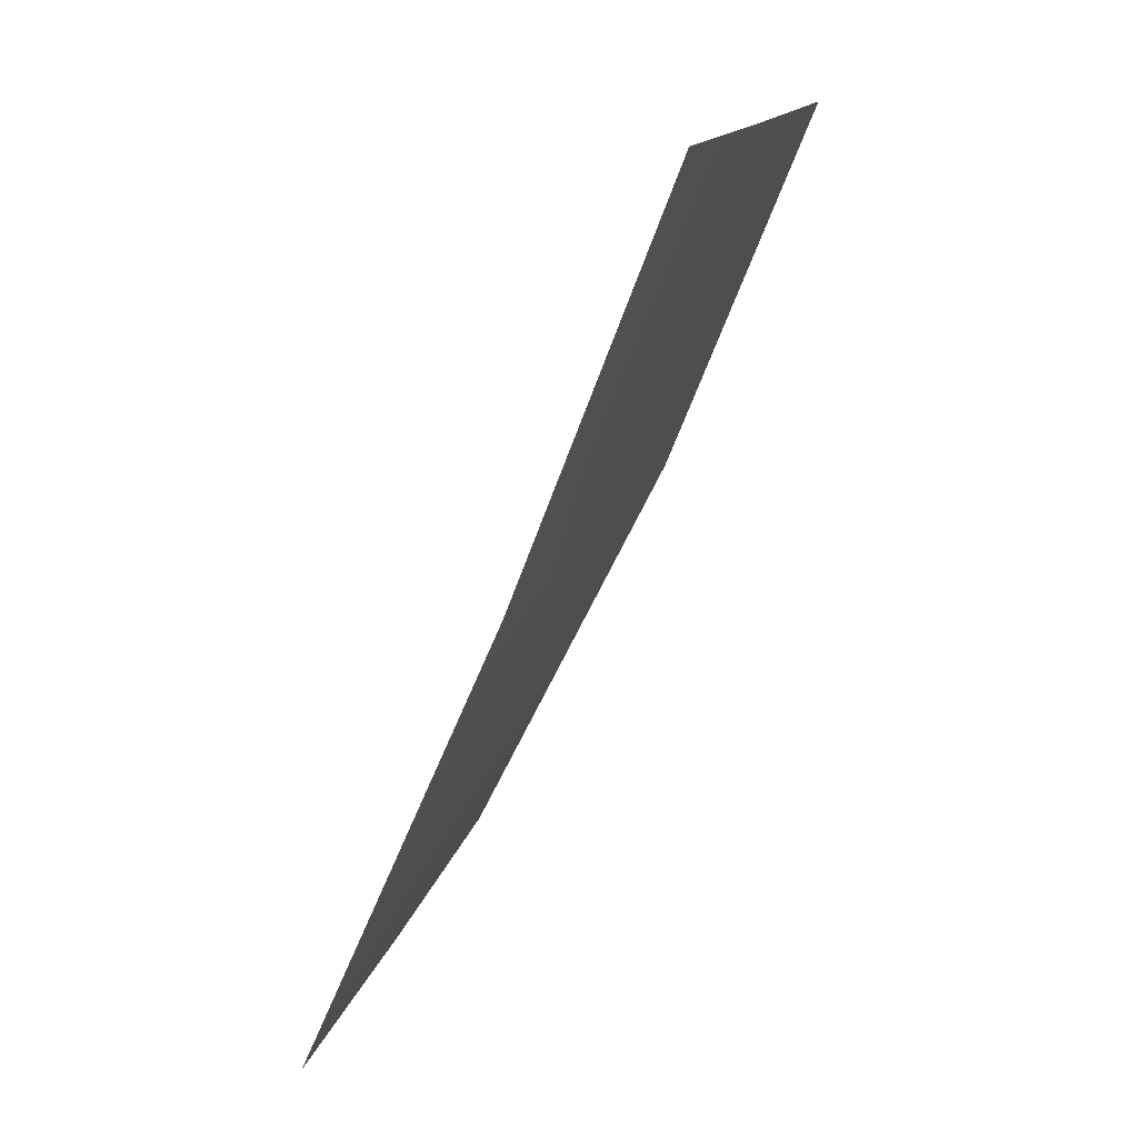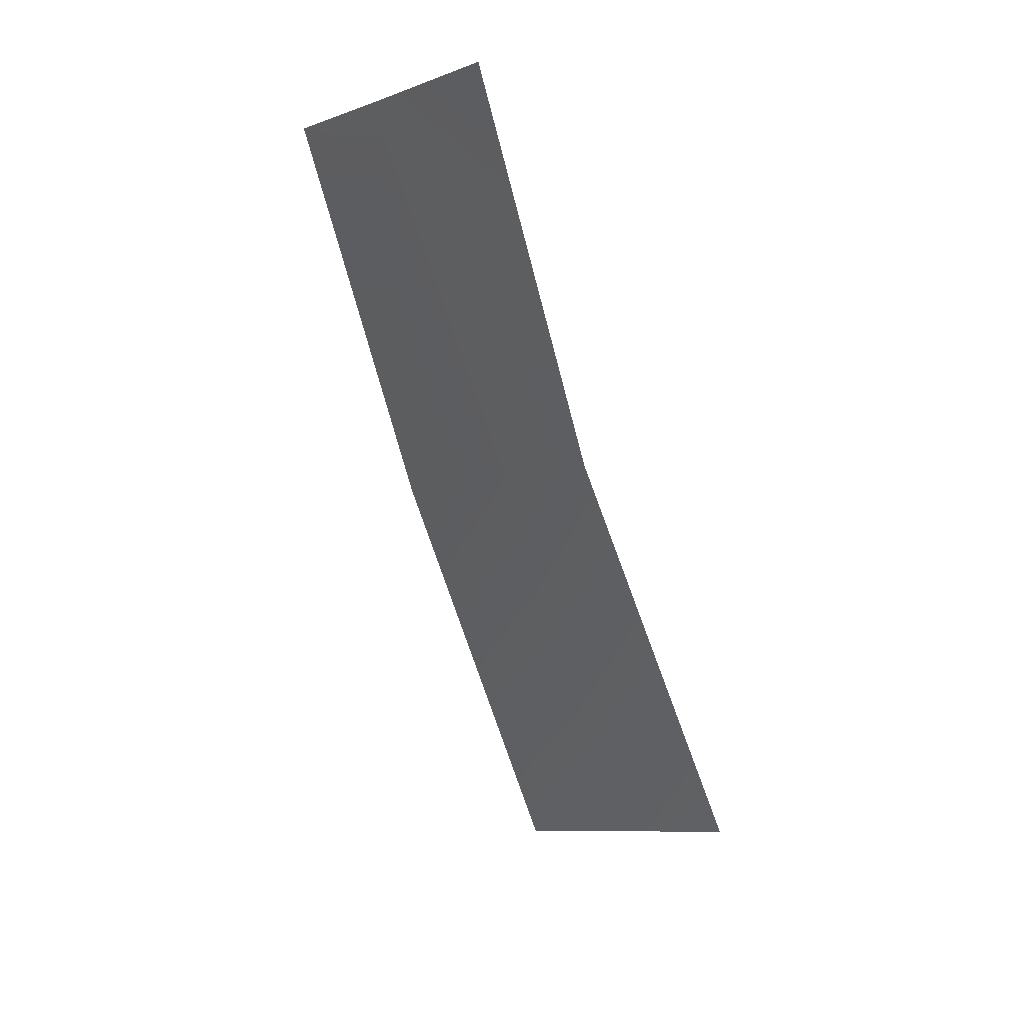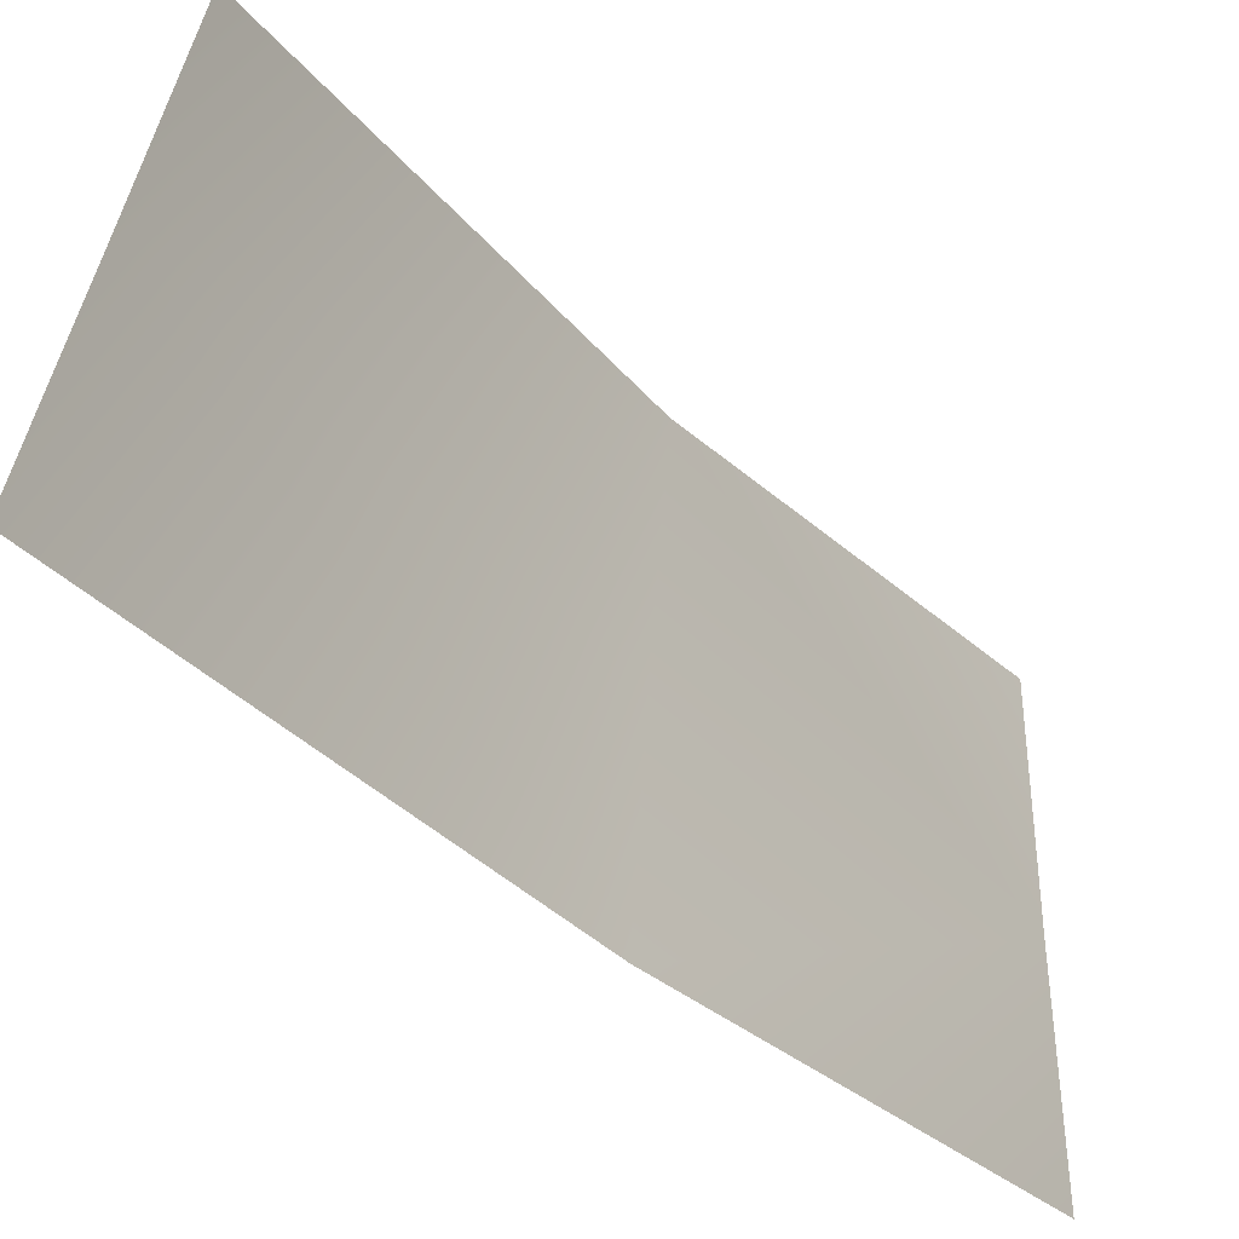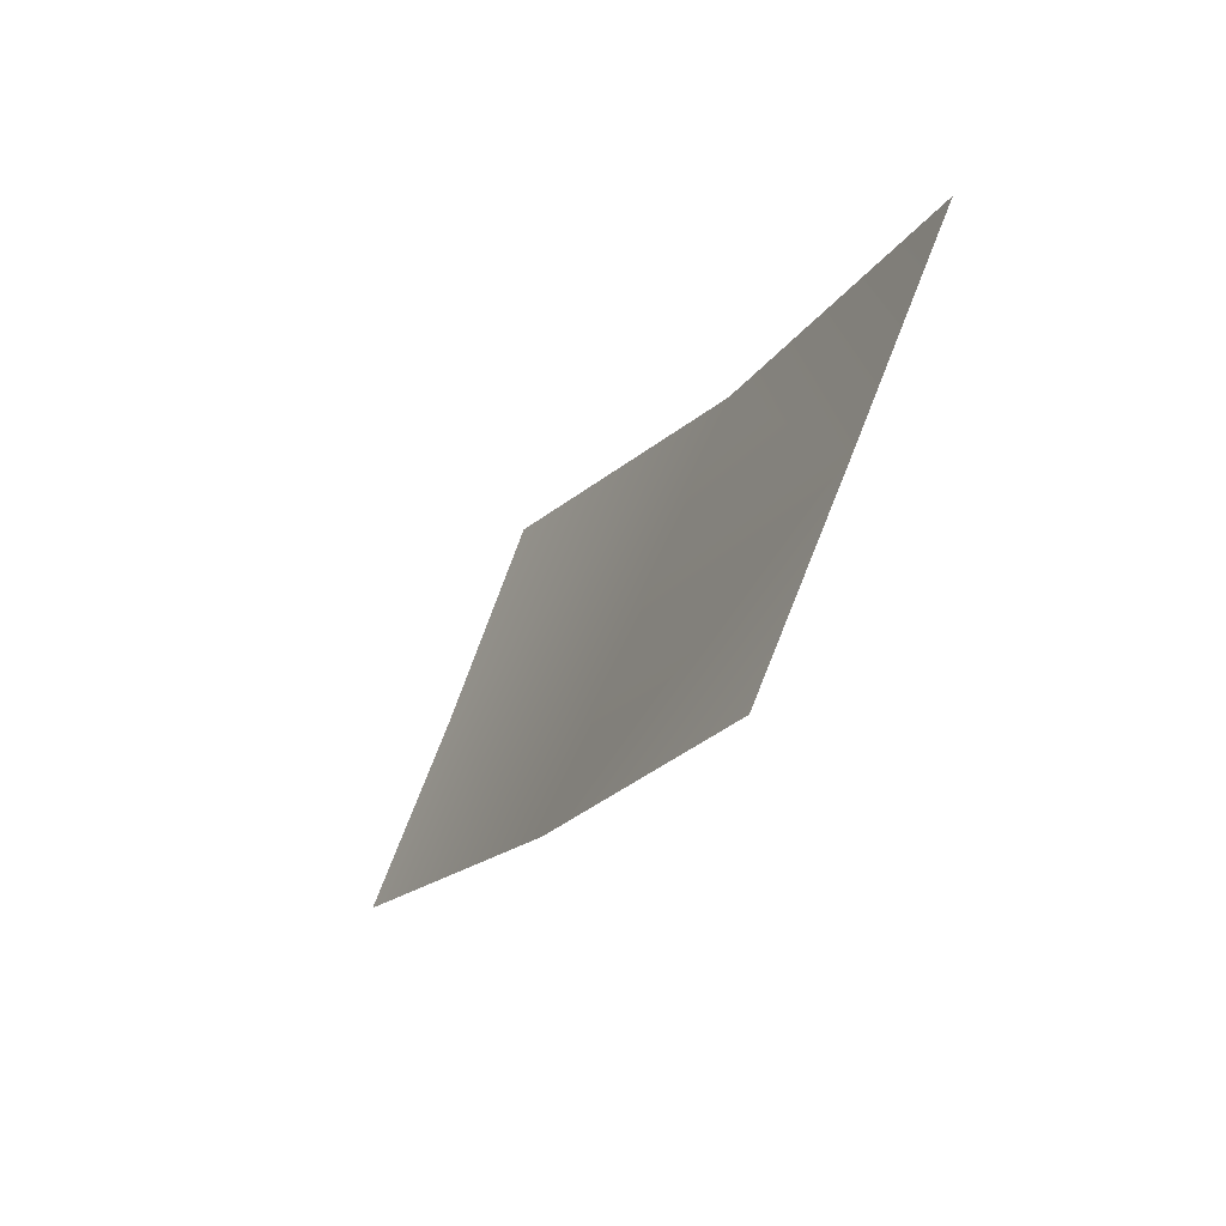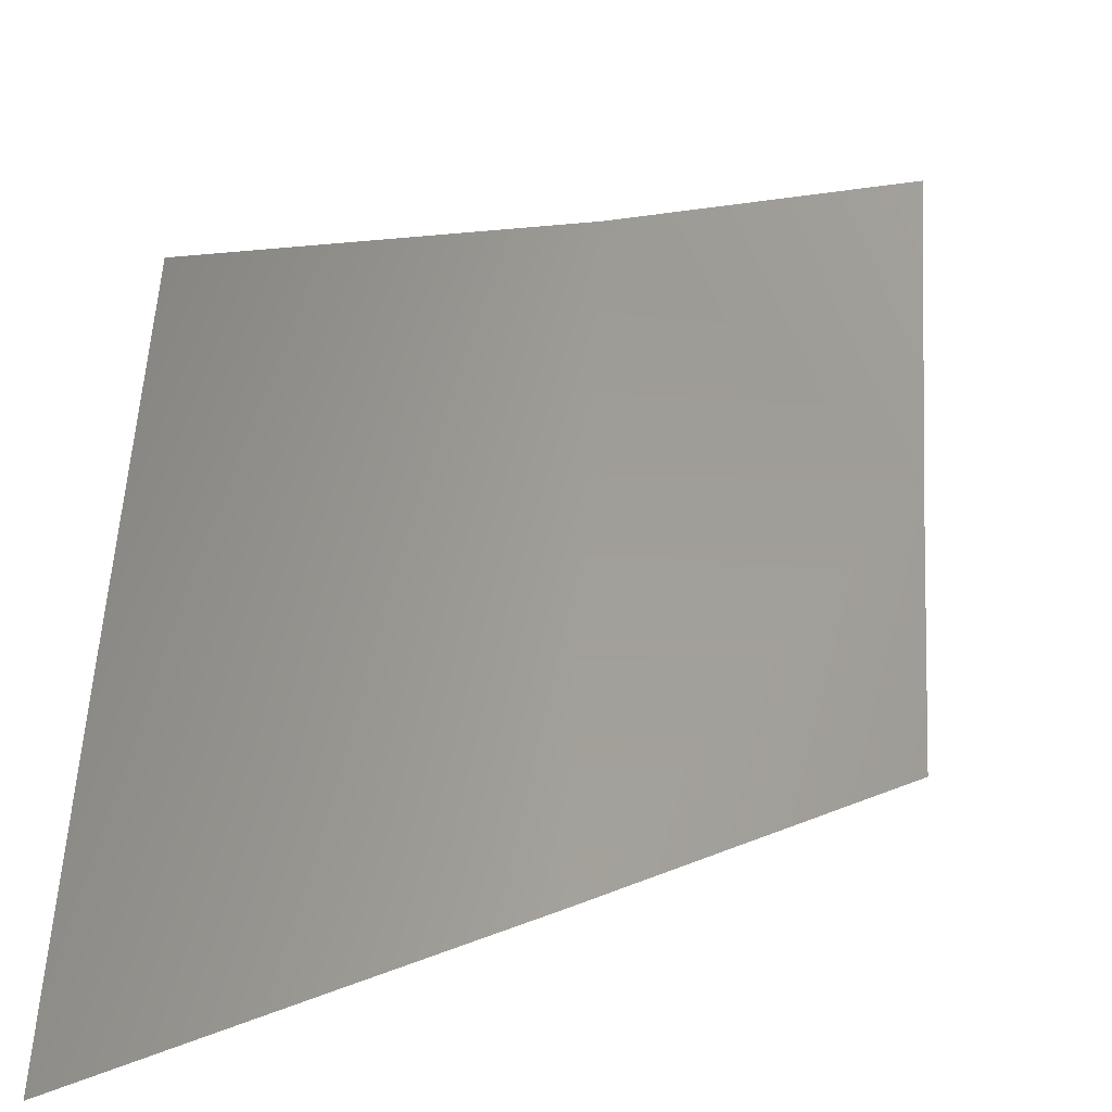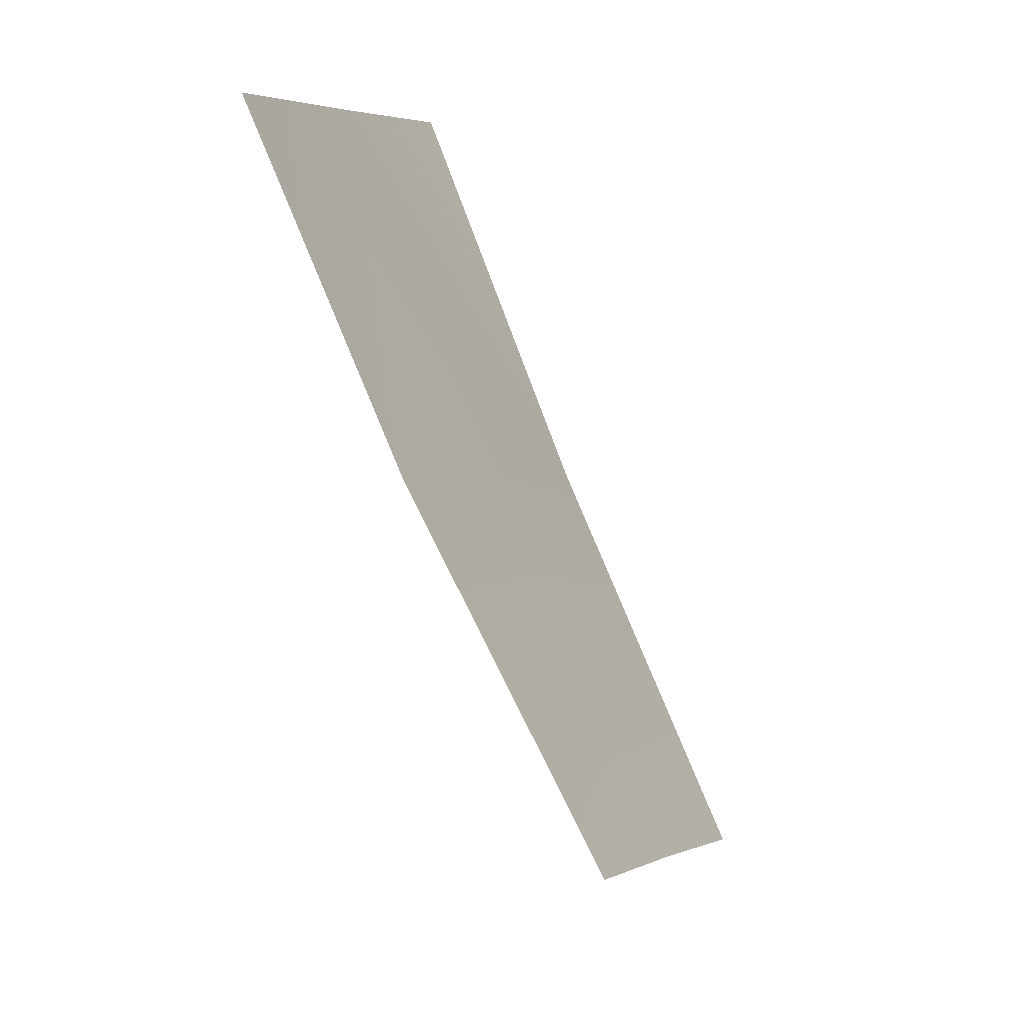
<metadata>
{"format":"obj","ext":"obj","renderer":"f3d","projection":"perspective","resolution":1024,"background":"white","views":[{"elev":14.0,"azim":15.2,"up":"+Z"},{"elev":6.1,"azim":146.9,"up":"+Z"},{"elev":-36.2,"azim":-122.3,"up":"+Y"},{"elev":71.0,"azim":16.2,"up":"+Z"},{"elev":4.0,"azim":-122.8,"up":"+Y"},{"elev":11.0,"azim":-163.2,"up":"+Z"}]}
</metadata>
<code>
o model_303
v 0.09061 -0.1098 -0.1775
v 0.09207 -0.09742 -0.1743
v 0.1024 -0.1083 -0.1503
v 0.104 -0.09572 -0.1485
v 0.1131 -0.09354 -0.1246
v 0.1055 -0.08254 -0.1466
v 0.1143 -0.08022 -0.1238
v 0.1118 -0.1062 -0.1253
v 0.09329 -0.08433 -0.1712
f 1 2 3
f 2 4 3
f 3 4 5
f 4 6 5
f 5 6 7
f 6 7 7
f 7 7 5
f 7 5 5
f 5 5 3
f 5 8 3
f 3 8 8
f 8 4 8
f 8 4 4
f 4 2 4
f 4 2 6
f 2 9 6

</code>
